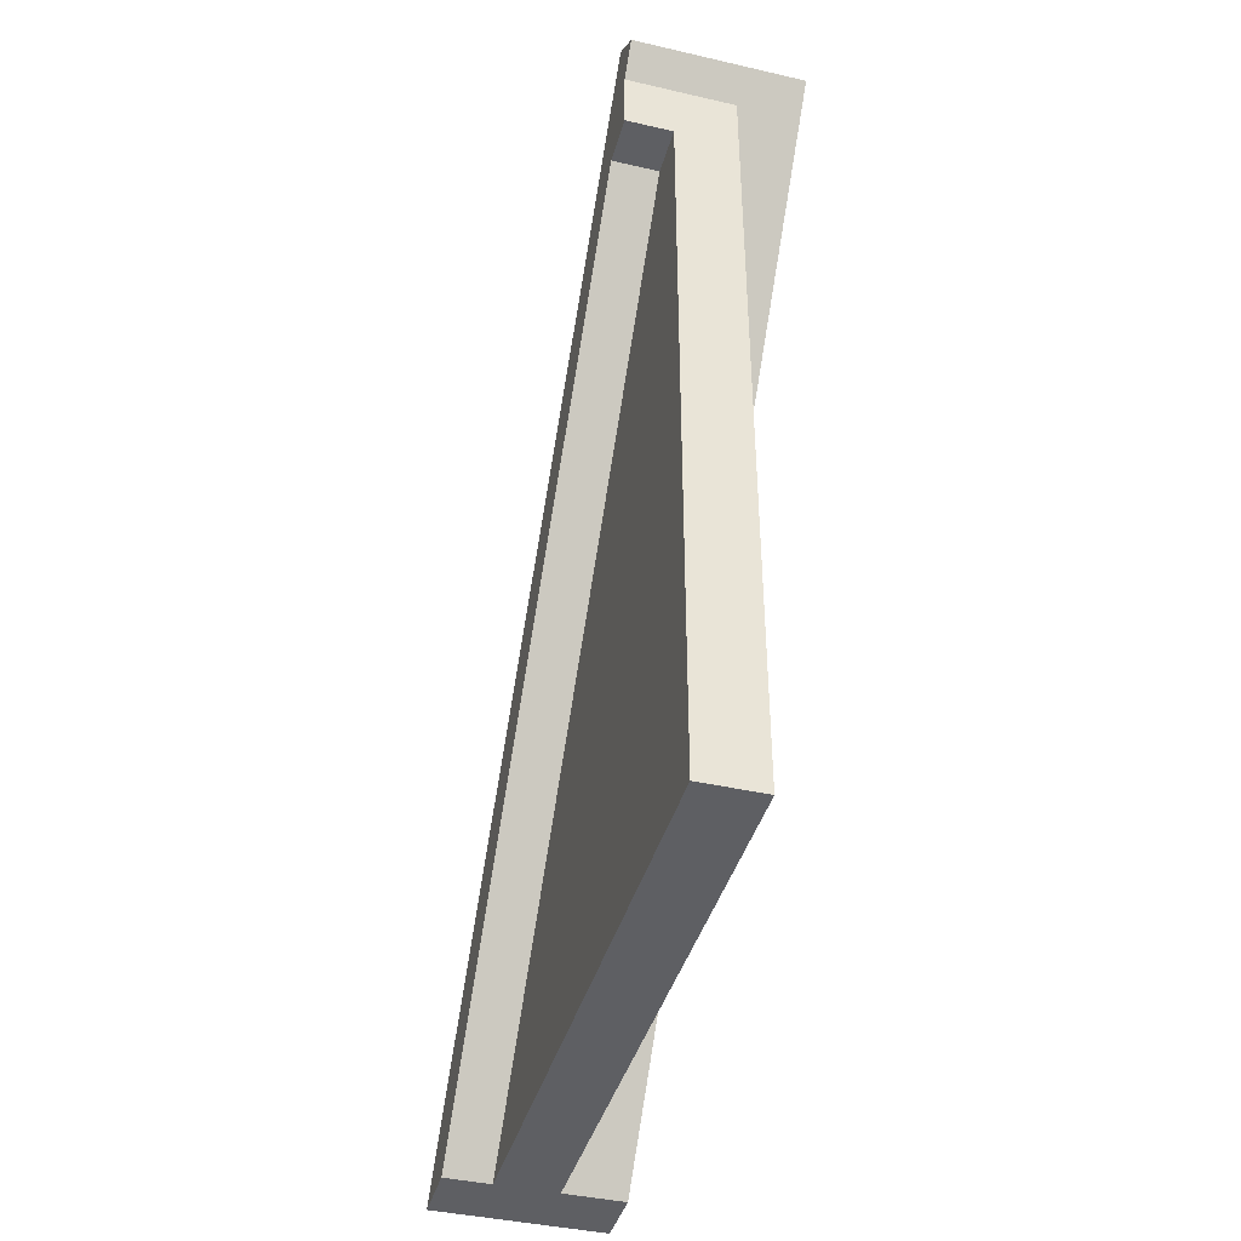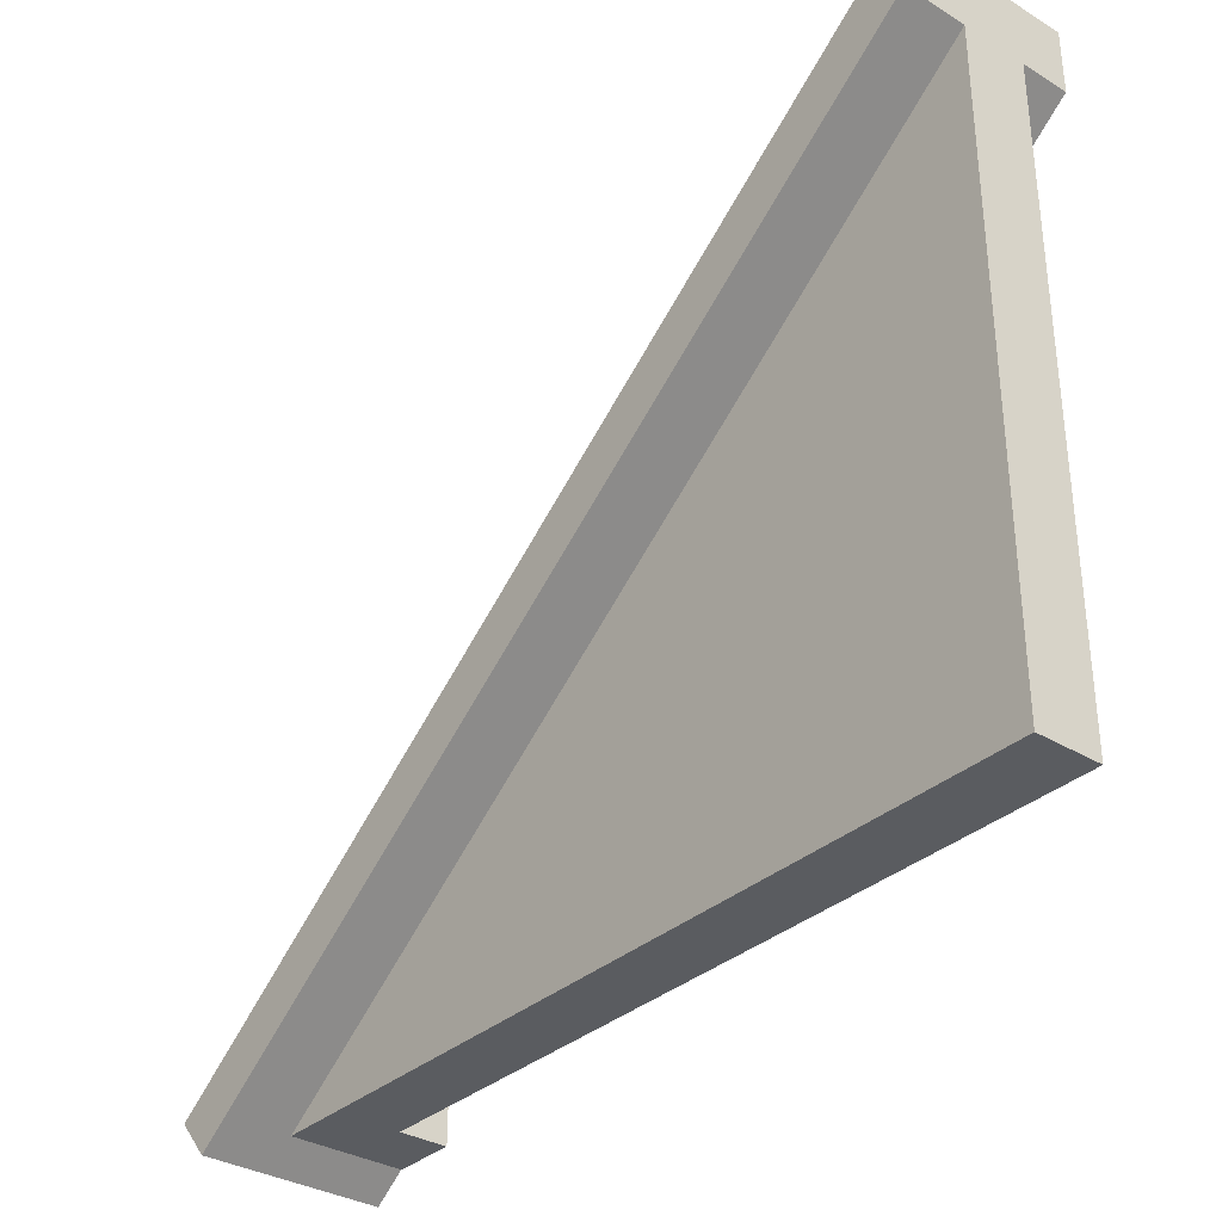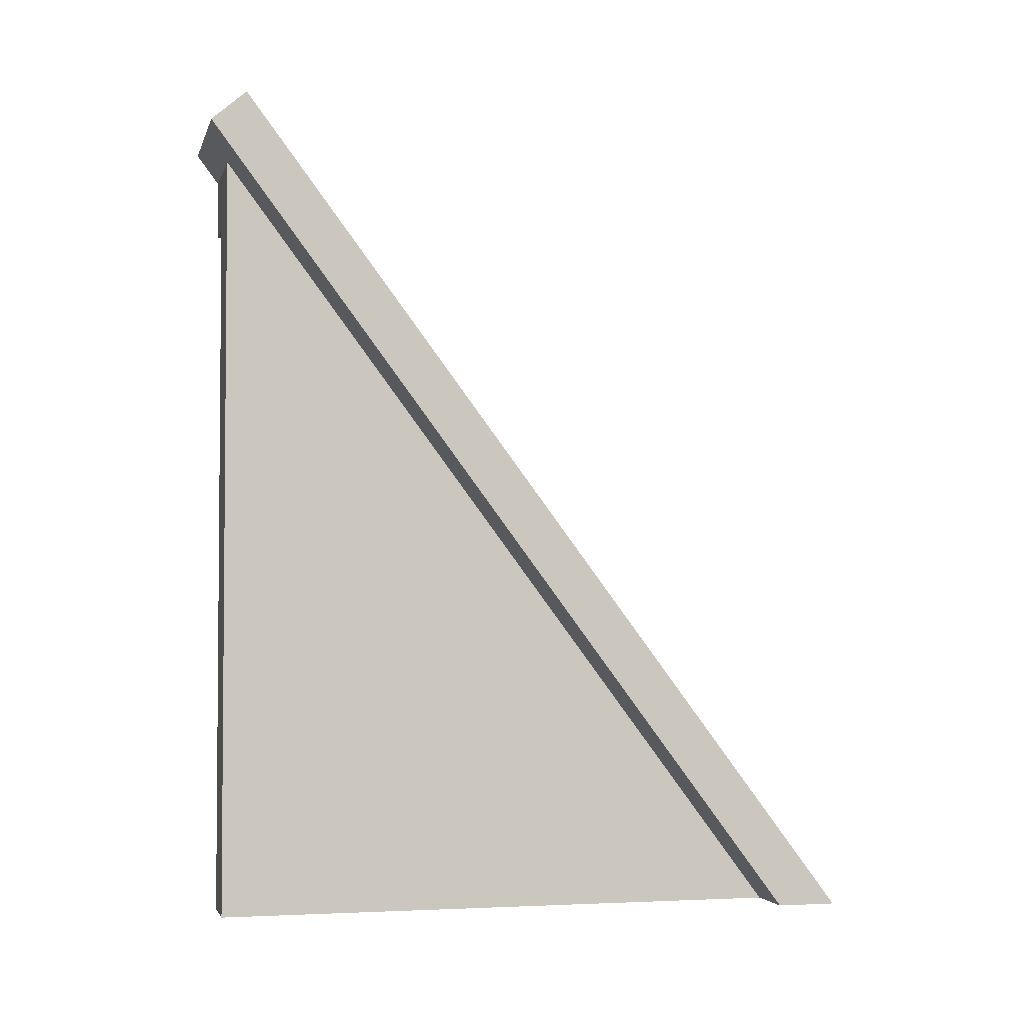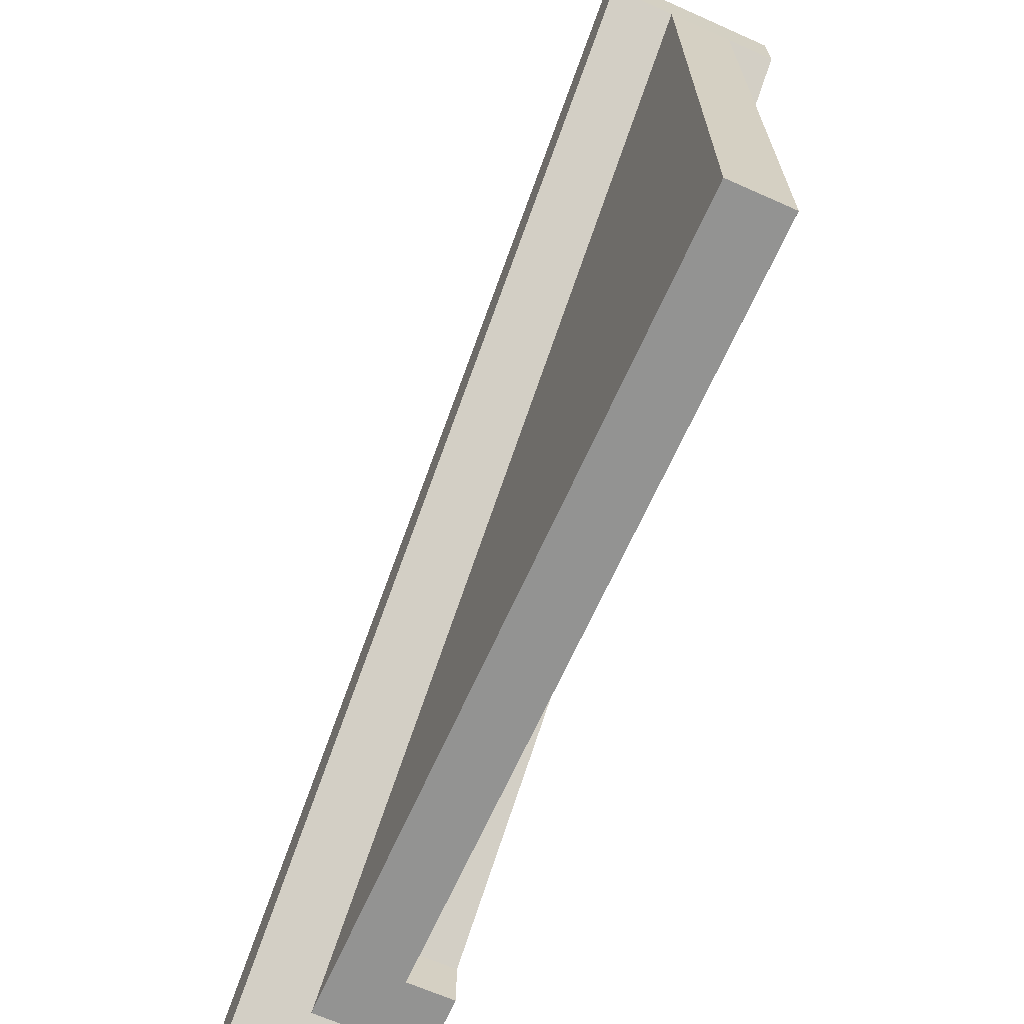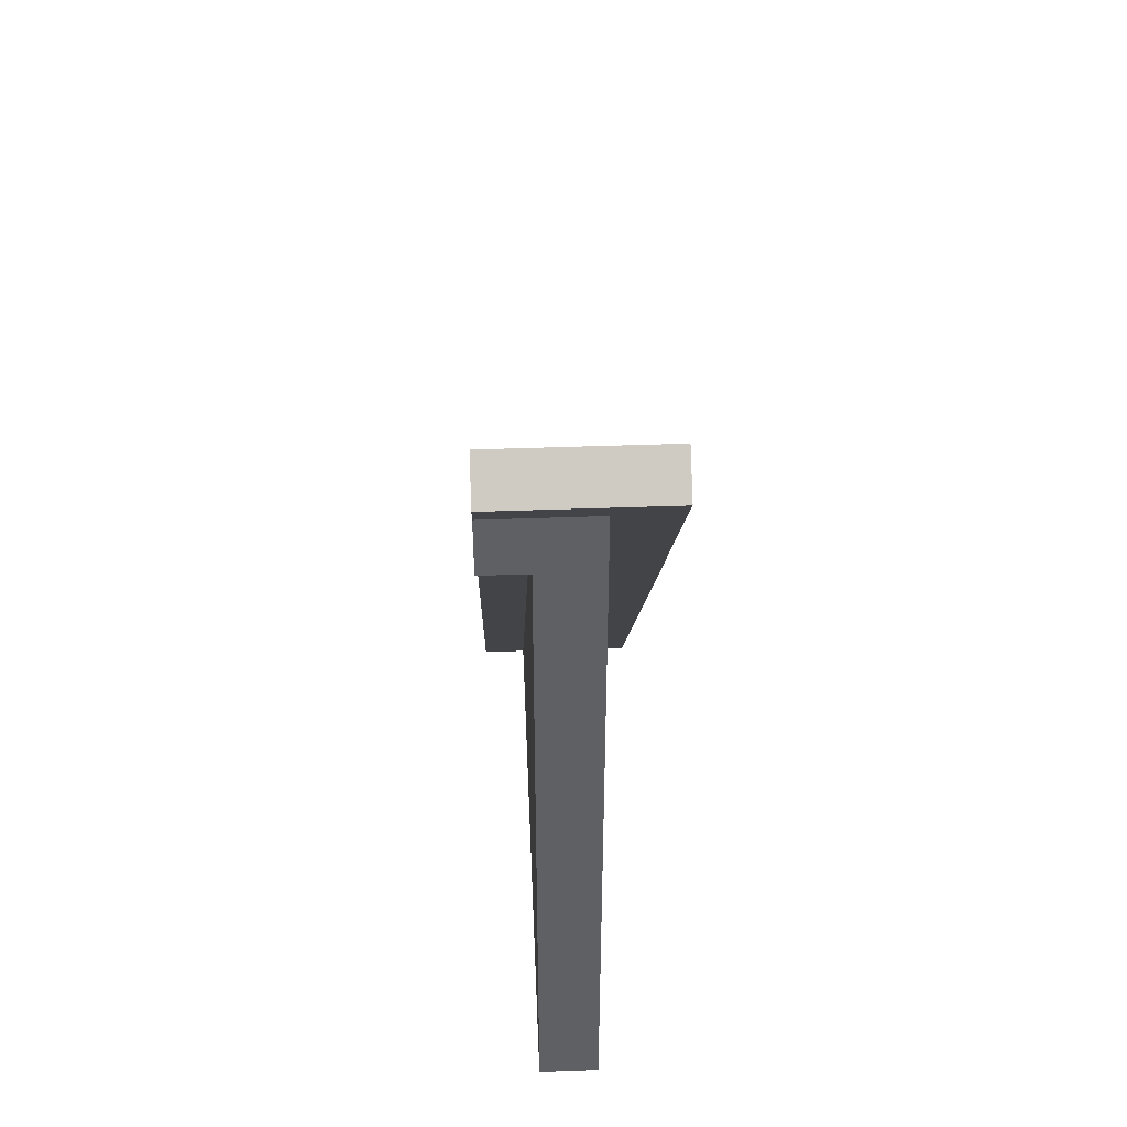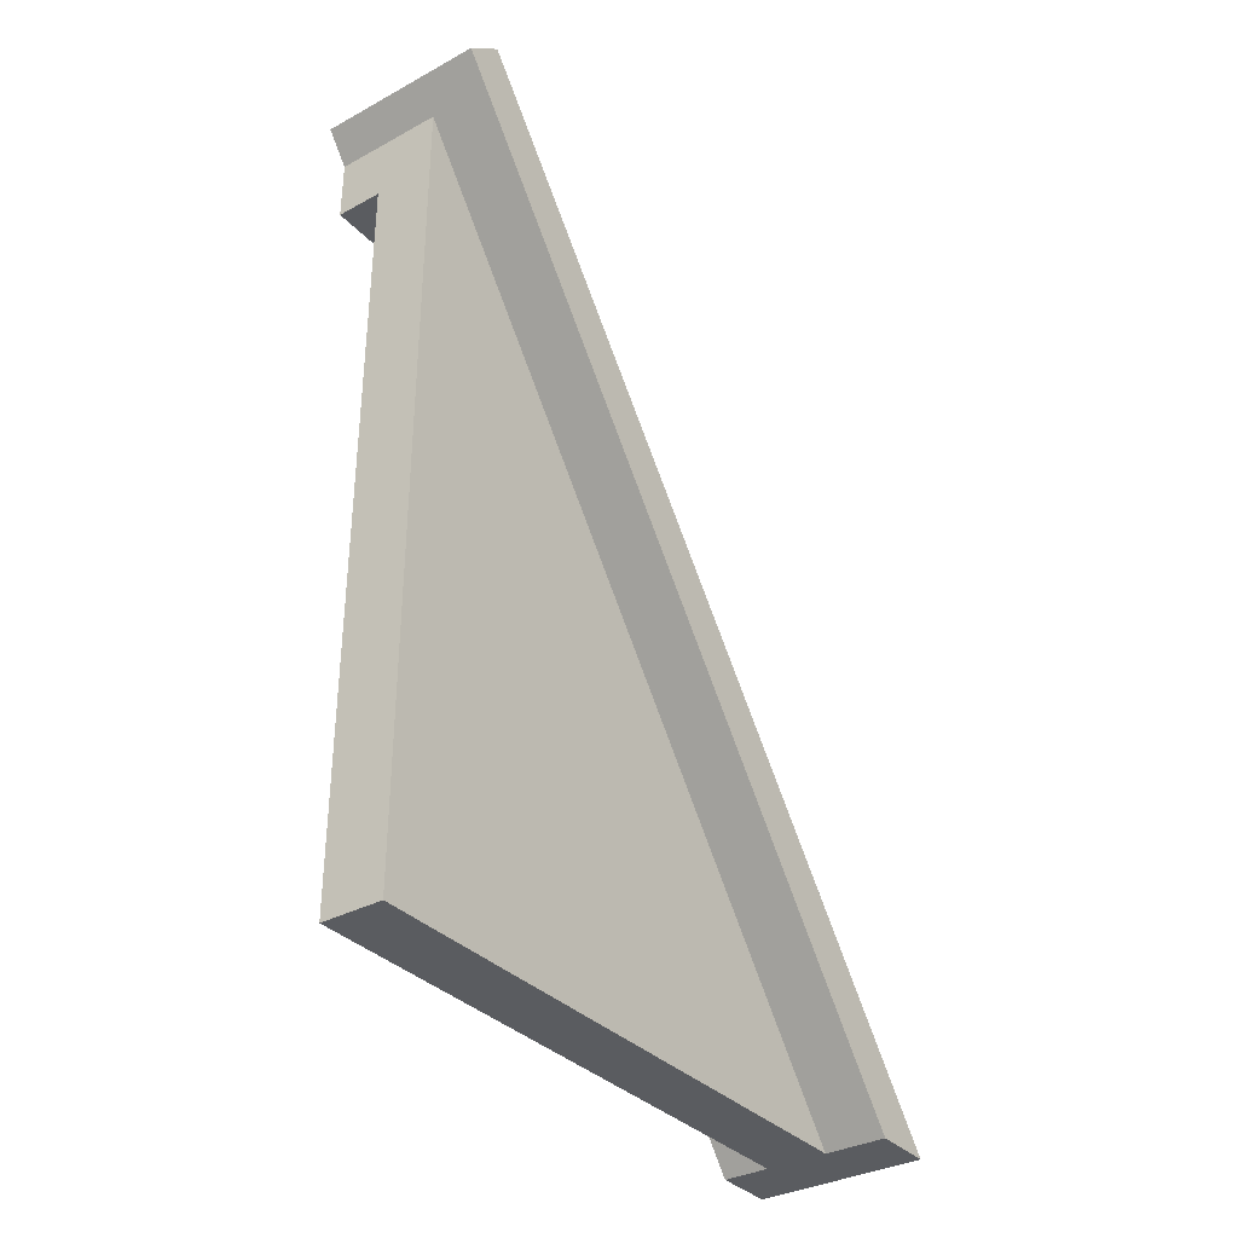
<metadata>
{"format":"obj","ext":"obj","renderer":"f3d","projection":"perspective","resolution":1024,"background":"white","views":[{"elev":-41.6,"azim":-15.5,"up":"+Z"},{"elev":-33.7,"azim":140.4,"up":"+Y"},{"elev":-3.0,"azim":76.1,"up":"+Z"},{"elev":-66.7,"azim":156.0,"up":"+Y"},{"elev":44.9,"azim":-2.4,"up":"+Z"},{"elev":-34.4,"azim":36.1,"up":"+Z"}]}
</metadata>
<code>
g house-roof-edge
v -0.5 0 5.2
v -0.5 0 4.8
v -0.5 0.3014 4.8
v 0.2 0 5.2
v 0.2 3.898 1.907e-06
v 0.2 0 1.907e-06
v 0.6 4.299 0.0004106
v 0.2 3.898 1.907e-06
v 0.6 3.898 4.768e-06
v -0.5 4.299 0.0004106
v -0.2 3.898 9.537e-07
v -0.5 3.898 -4.768e-07
v -0.2 0.3014 4.8
v -0.2 3.898 9.537e-07
v -0.5 3.898 -4.768e-07
v -0.5 0.3014 4.8
v 0.6 -0.1479 5.398
v 0.6 0.08885 5.6
v 0.6 4.299 0.0004106
v 0.6 3.898 4.768e-06
v -0.5 -0.1479 5.398
v 0.6 -0.1479 5.398
v 0.2 0 5.2
v -0.5 0 5.2
v 0.6 -0.1479 5.398
v 0.6 3.898 4.768e-06
v 0.2 3.898 1.907e-06
v 0.2 0 5.2
v -0.5 0.08885 5.6
v -0.5 4.299 0.0004106
v 0.6 4.299 0.0004106
v 0.6 0.08885 5.6
v -0.2 3.898 9.537e-07
v -0.2 0.3014 4.8
v -0.2 0 9.537e-07
v -0.2 0 4.8
v 0.6 0.08885 5.6
v 0.6 -0.1479 5.398
v -0.5 -0.1479 5.398
v -0.5 0.08885 5.6
v -0.2 3.898 9.537e-07
v -0.2 0 9.537e-07
v 0.2 0 1.907e-06
v 0.2 3.898 1.907e-06
v -0.2 0.3014 4.8
v -0.5 0.3014 4.8
v -0.5 0 4.8
v -0.2 0 4.8
v -0.5 0.08885 5.6
v -0.5 -0.1479 5.398
v -0.5 0 5.2
v -0.5 0.3014 4.8
v -0.5 4.299 0.0004106
v -0.5 3.898 -4.768e-07
v -0.5 0 5.2
v -0.2 0 4.8
v -0.5 0 4.8
v 0.2 0 5.2
v -0.2 0 9.537e-07
v 0.2 0 1.907e-06
f 2 1 3
f 5 4 6
f 8 7 9
f 8 10 7
f 11 10 8
f 12 10 11
f 14 13 15
f 15 13 16
f 18 17 19
f 19 17 20
f 22 21 23
f 23 21 24
f 26 25 27
f 27 25 28
f 30 29 31
f 31 29 32
f 34 33 35
f 34 35 36
f 38 37 39
f 39 37 40
f 42 41 43
f 43 41 44
f 46 45 47
f 47 45 48
f 50 49 51
f 49 52 51
f 49 53 52
f 52 53 54
f 56 55 57
f 58 55 56
f 59 58 56
f 60 58 59

</code>
